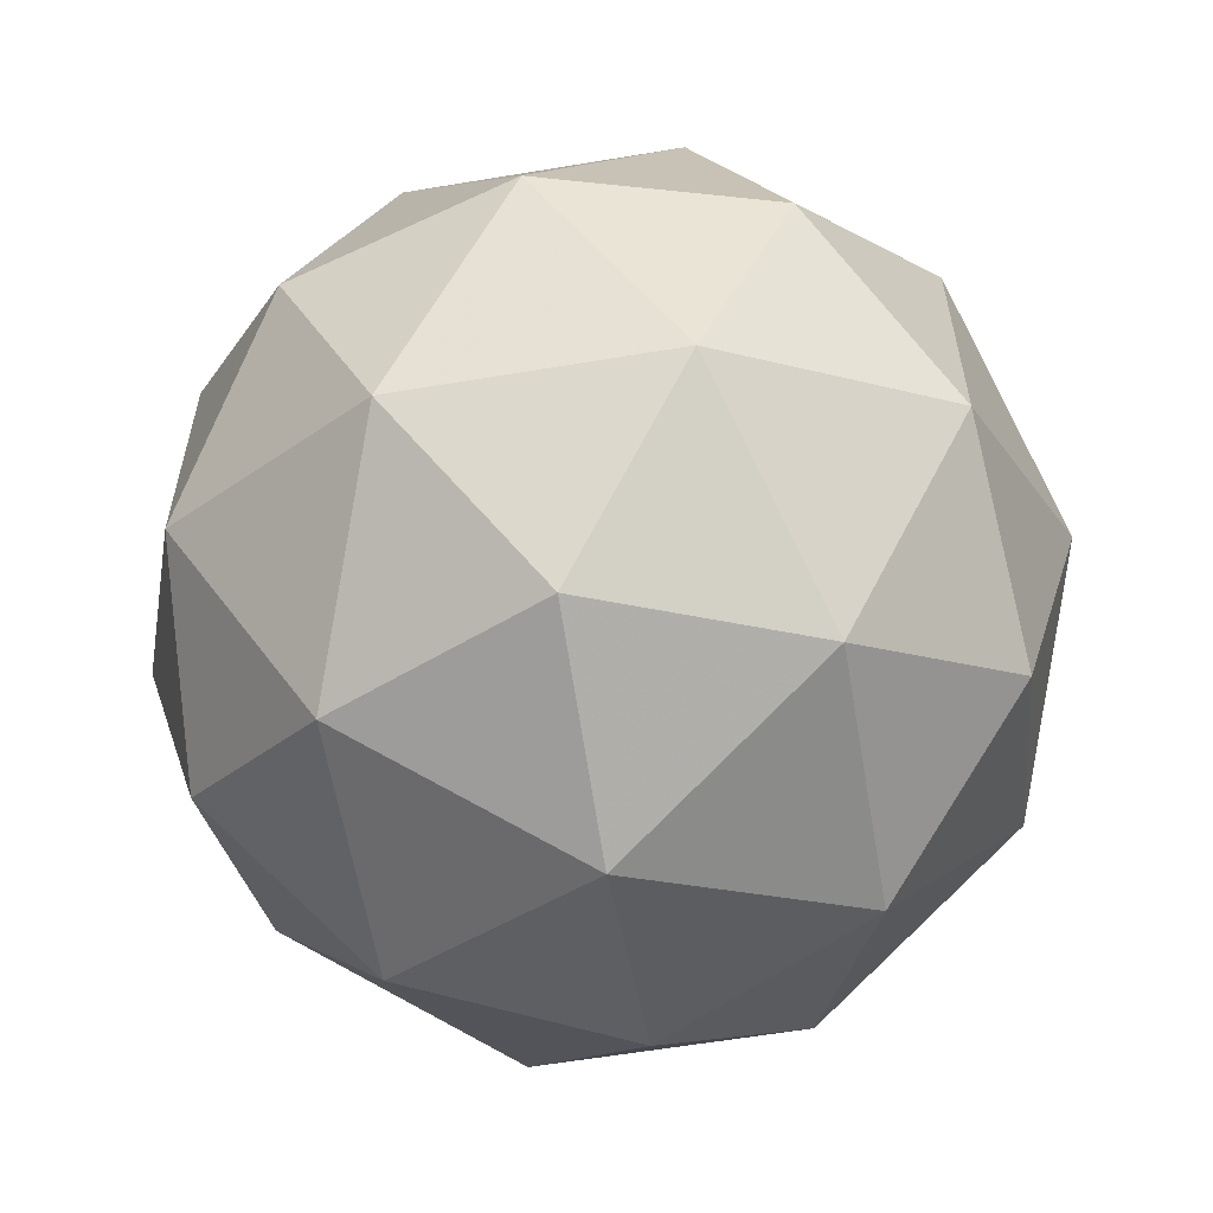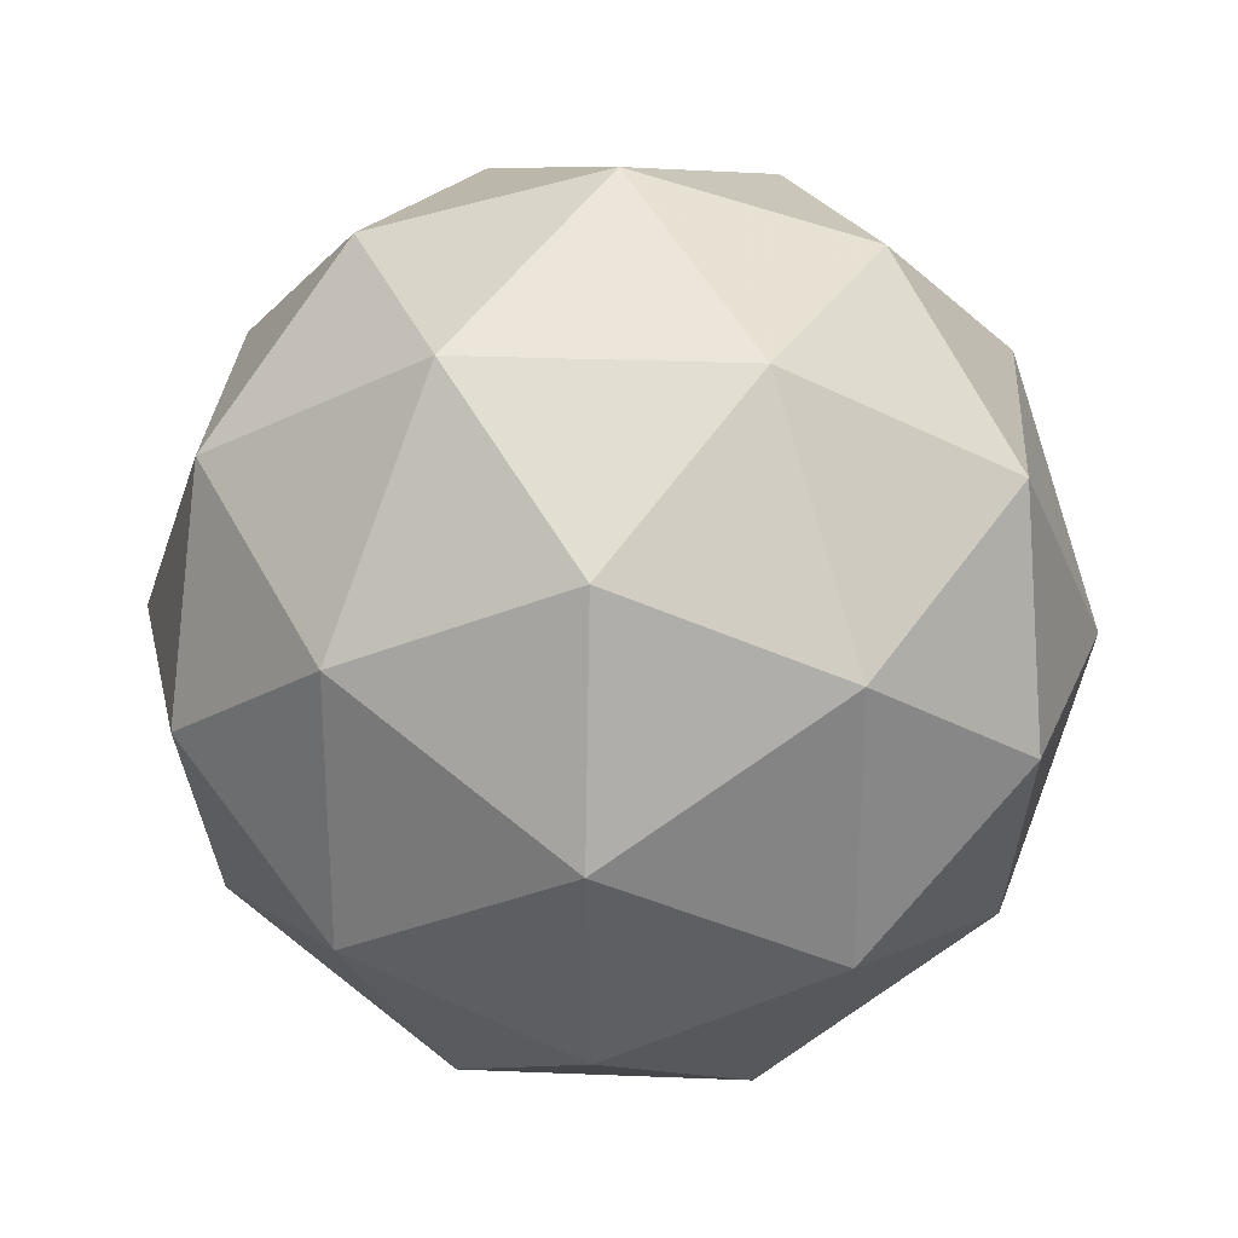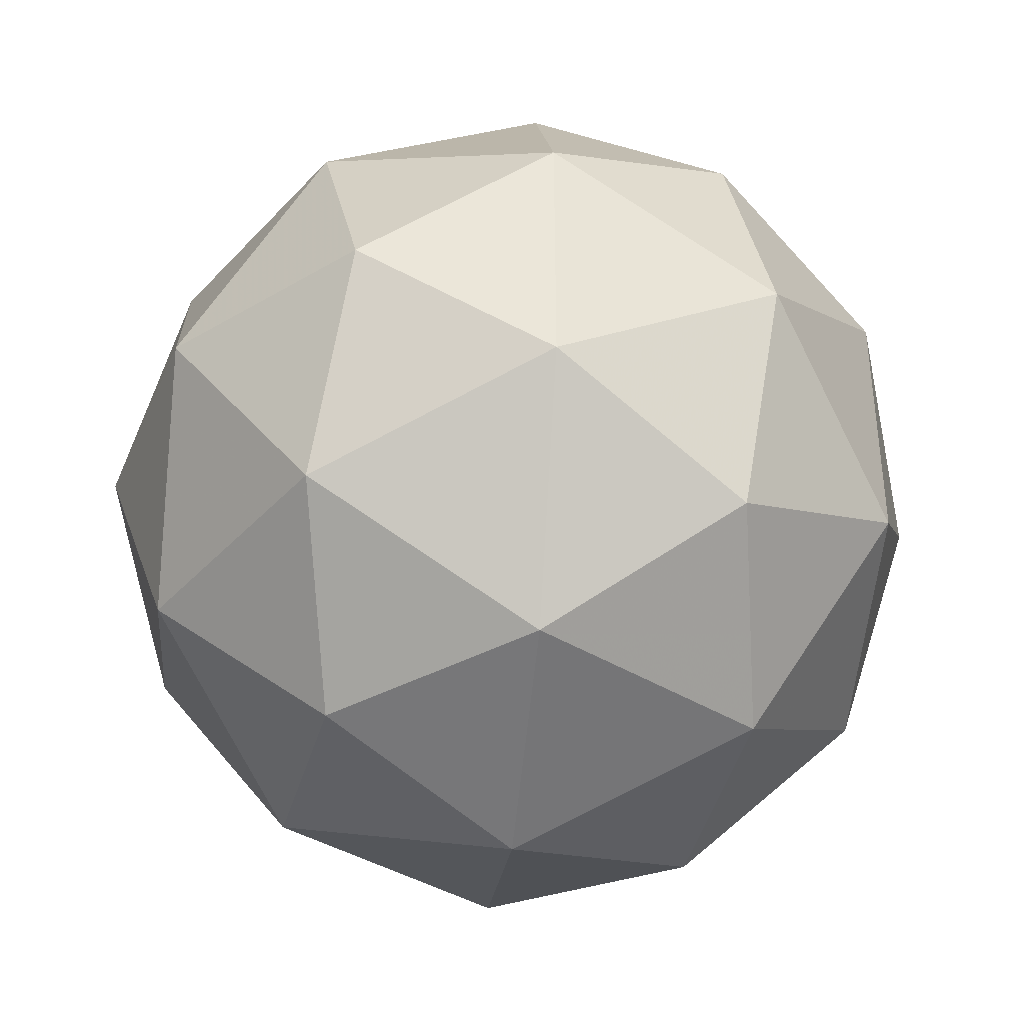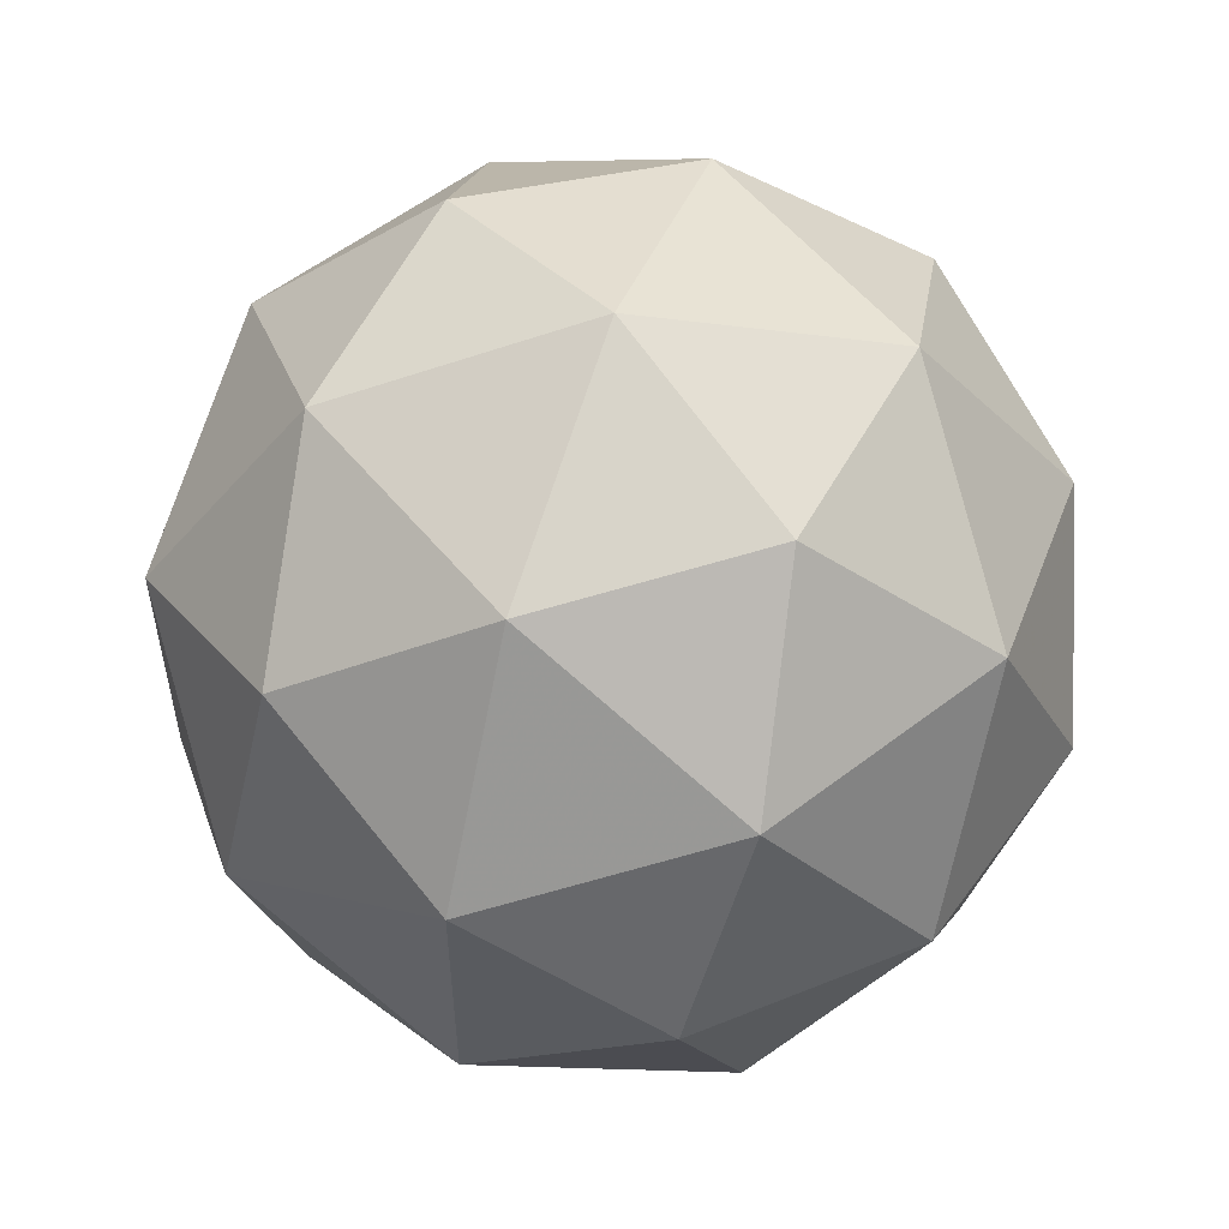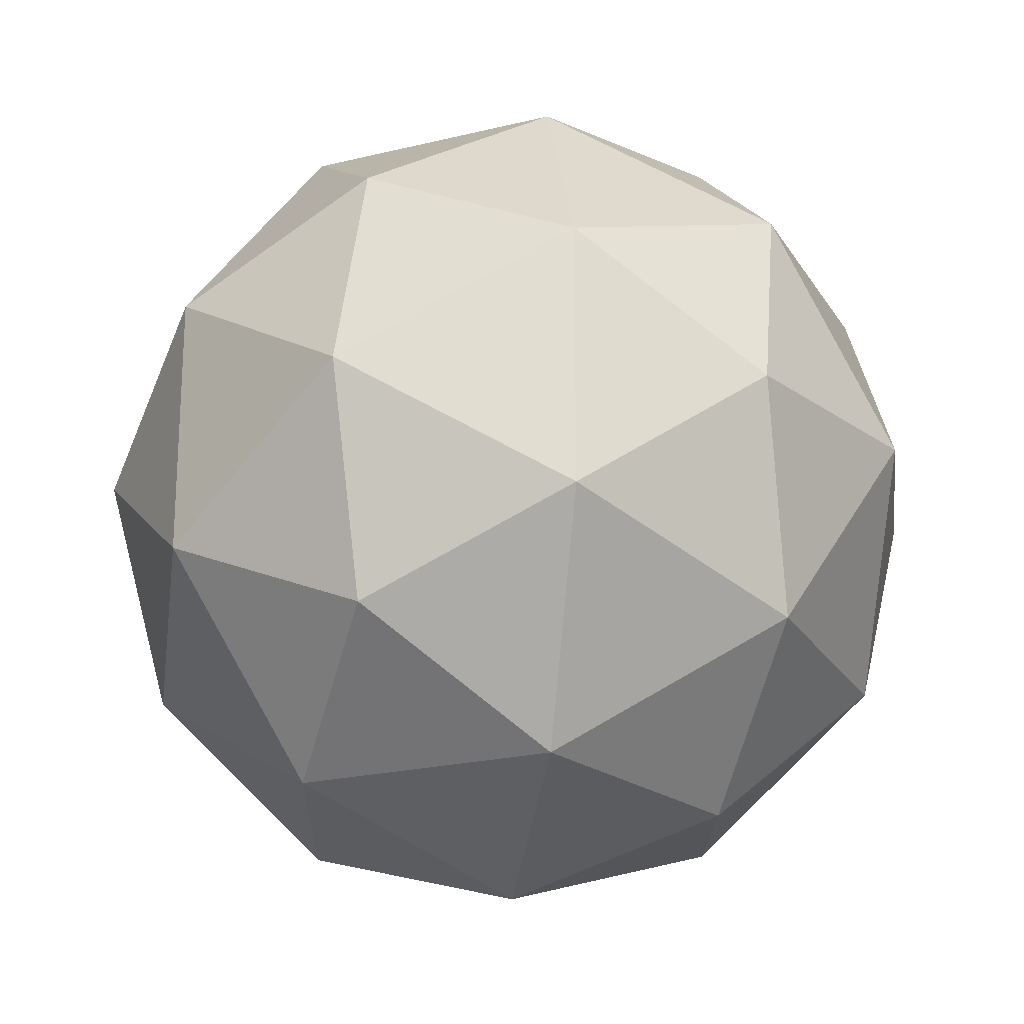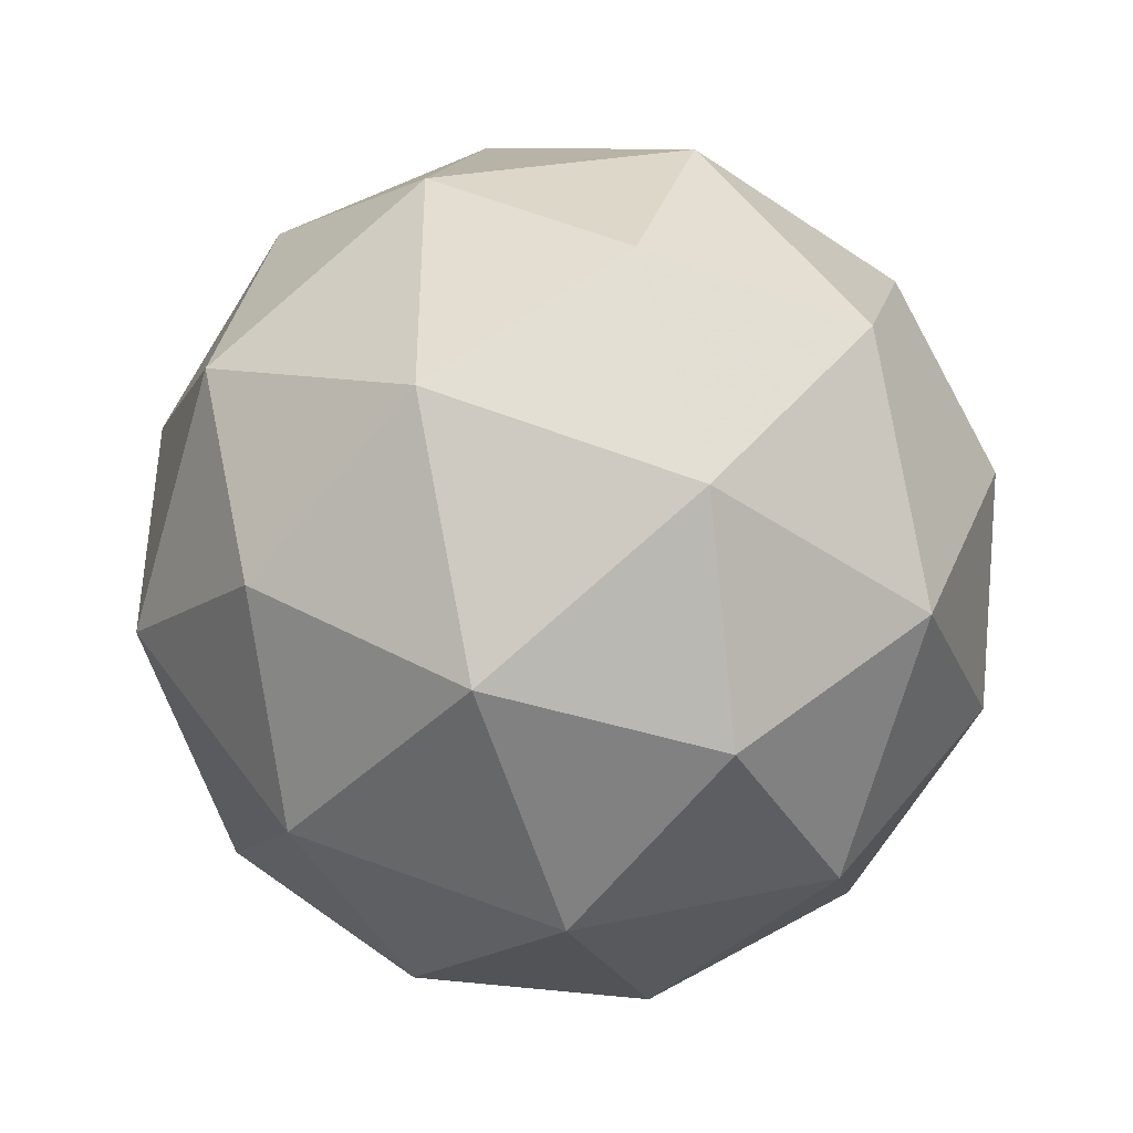
<metadata>
{"format":"obj","ext":"obj","renderer":"f3d","projection":"perspective","resolution":1024,"background":"white","views":[{"elev":-60.1,"azim":-22.0,"up":"+Z"},{"elev":28.2,"azim":61.8,"up":"+Z"},{"elev":-39.3,"azim":20.7,"up":"+Z"},{"elev":56.1,"azim":-70.6,"up":"+Z"},{"elev":-22.0,"azim":-98.4,"up":"+Z"},{"elev":-41.1,"azim":108.4,"up":"+Z"}]}
</metadata>
<code>
g AIAL-i10-g10-s1611
v 7106 -1895 -1795
v 7195 -1864 -1730
v 7072 -1864 -1690
v 7258 -1779 -1684
v 7284 -1796 -1795
v 6995 -1864 -1795
v 7072 -1864 -1900
v 7195 -1864 -1859
v 7306 -1685 -1730
v 7048 -1779 -1616
v 7161 -1796 -1625
v 7106 -1685 -1585
v 6918 -1779 -1795
v 6961 -1796 -1690
v 6906 -1685 -1730
v 7048 -1779 -1973
v 6961 -1796 -1900
v 6982 -1685 -1964
v 7258 -1779 -1905
v 7161 -1796 -1964
v 7229 -1685 -1964
v 7229 -1685 -1625
v 6982 -1685 -1625
v 6906 -1685 -1859
v 7106 -1685 -2005
v 7306 -1685 -1859
v 7164 -1591 -1616
v 7250 -1575 -1690
v 7140 -1506 -1690
v 6954 -1591 -1684
v 7051 -1575 -1625
v 7017 -1506 -1730
v 6954 -1591 -1905
v 6927 -1575 -1795
v 7017 -1506 -1859
v 7164 -1591 -1973
v 7051 -1575 -1964
v 7140 -1506 -1900
v 7294 -1591 -1795
v 7250 -1575 -1900
v 7216 -1506 -1795
v 7106 -1475 -1795
f 1 2 3
f 4 2 5
f 1 3 6
f 1 6 7
f 1 7 8
f 4 5 9
f 10 11 12
f 13 14 15
f 16 17 18
f 19 20 21
f 4 9 22
f 10 12 23
f 13 15 24
f 16 18 25
f 19 21 26
f 27 28 29
f 30 31 32
f 33 34 35
f 36 37 38
f 39 40 41
f 41 38 42
f 41 40 38
f 40 36 38
f 38 35 42
f 38 37 35
f 37 33 35
f 35 32 42
f 35 34 32
f 34 30 32
f 32 29 42
f 32 31 29
f 31 27 29
f 29 41 42
f 29 28 41
f 28 39 41
f 26 40 39
f 26 21 40
f 21 36 40
f 25 37 36
f 25 18 37
f 18 33 37
f 24 34 33
f 24 15 34
f 15 30 34
f 23 31 30
f 23 12 31
f 12 27 31
f 22 28 27
f 22 9 28
f 9 39 28
f 21 25 36
f 21 20 25
f 20 16 25
f 18 24 33
f 18 17 24
f 17 13 24
f 15 23 30
f 15 14 23
f 14 10 23
f 12 22 27
f 12 11 22
f 11 4 22
f 9 26 39
f 9 5 26
f 5 19 26
f 8 20 19
f 8 7 20
f 7 16 20
f 7 17 16
f 7 6 17
f 6 13 17
f 6 14 13
f 6 3 14
f 3 10 14
f 5 8 19
f 5 2 8
f 2 1 8
f 3 11 10
f 3 2 11
f 2 4 11
f 2 4 11

</code>
